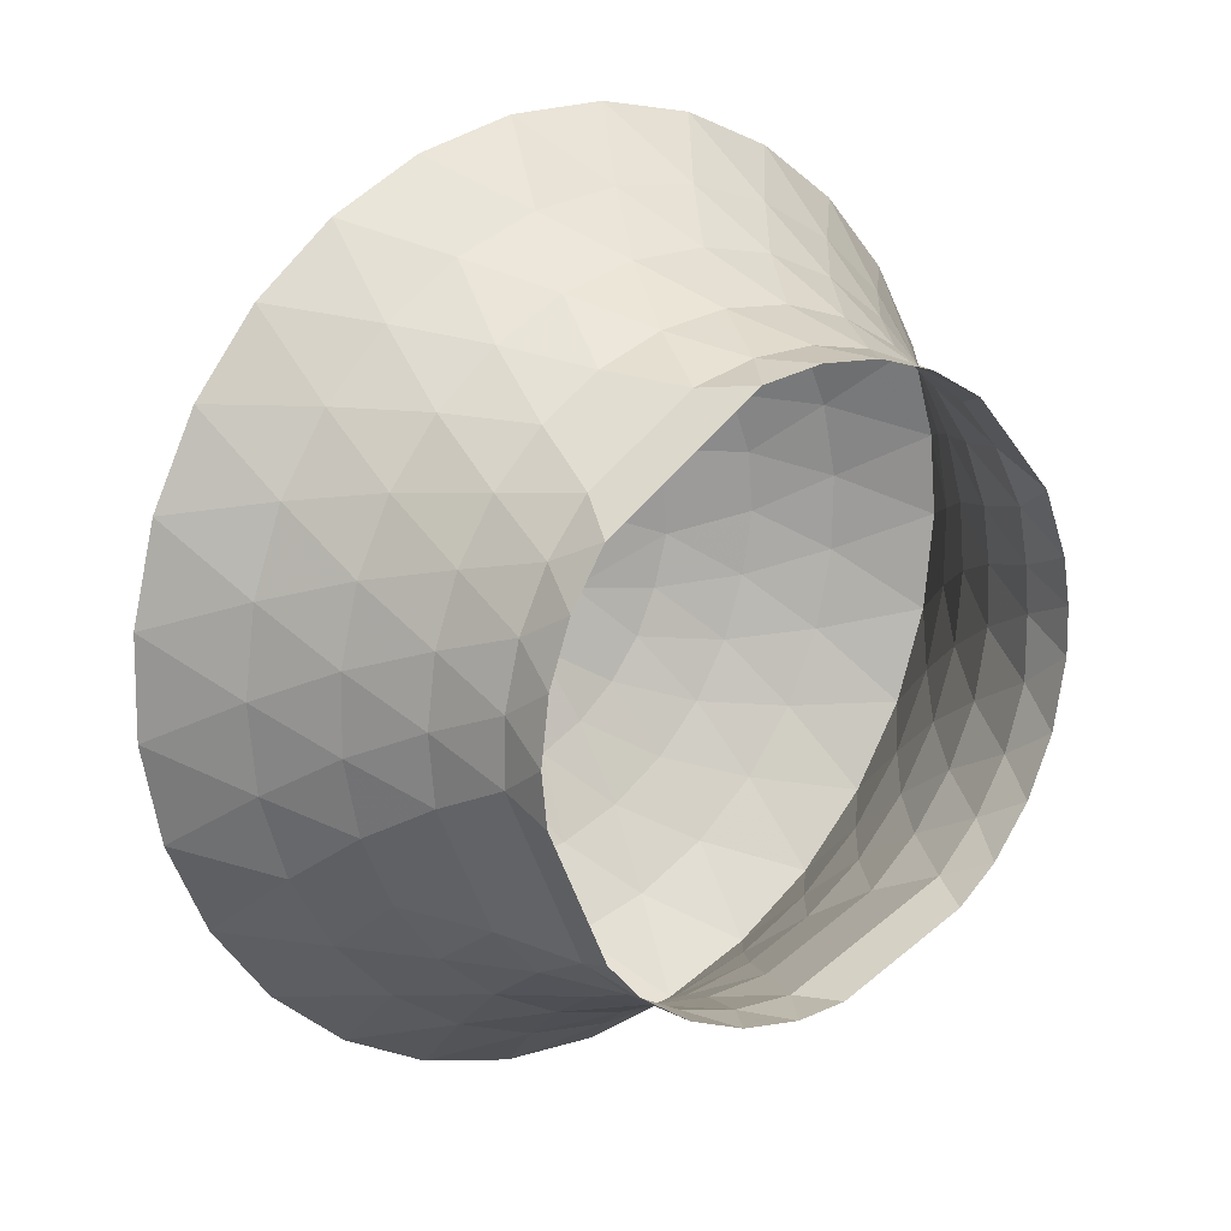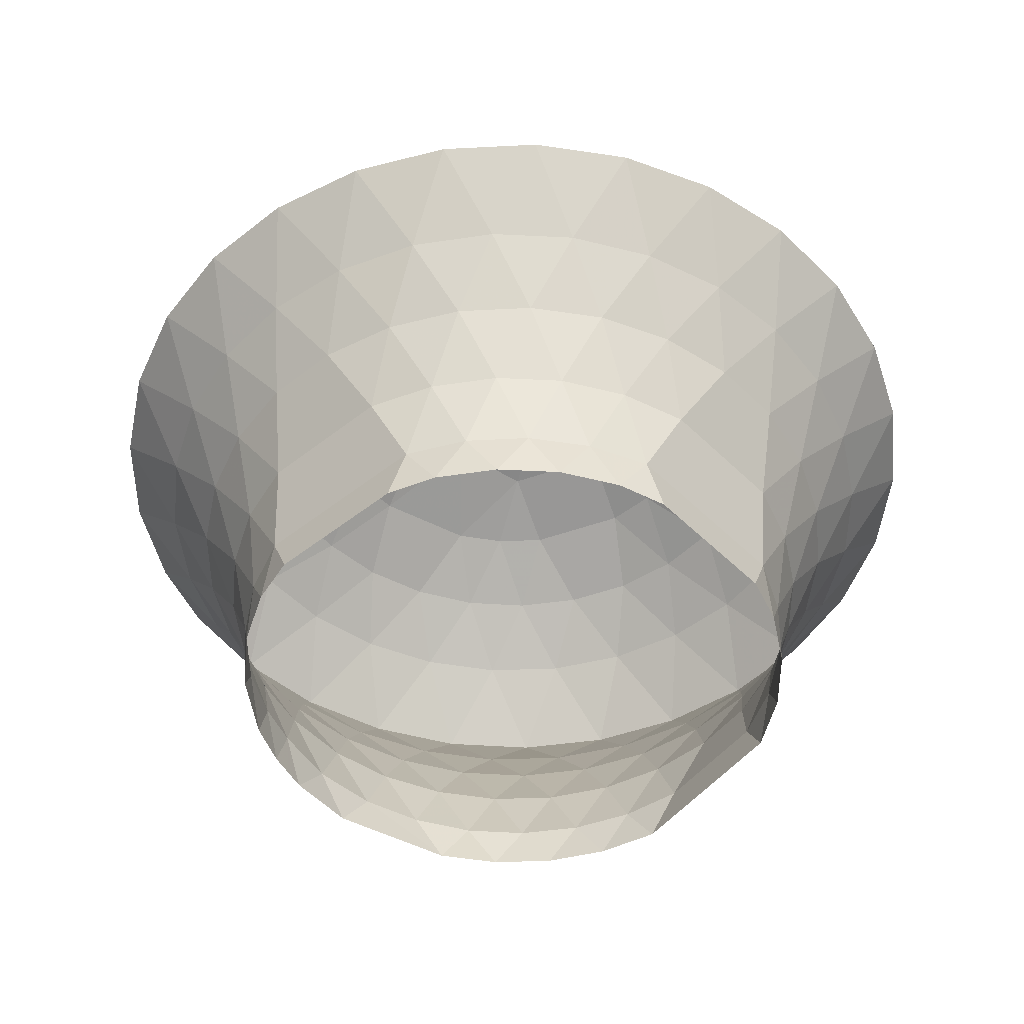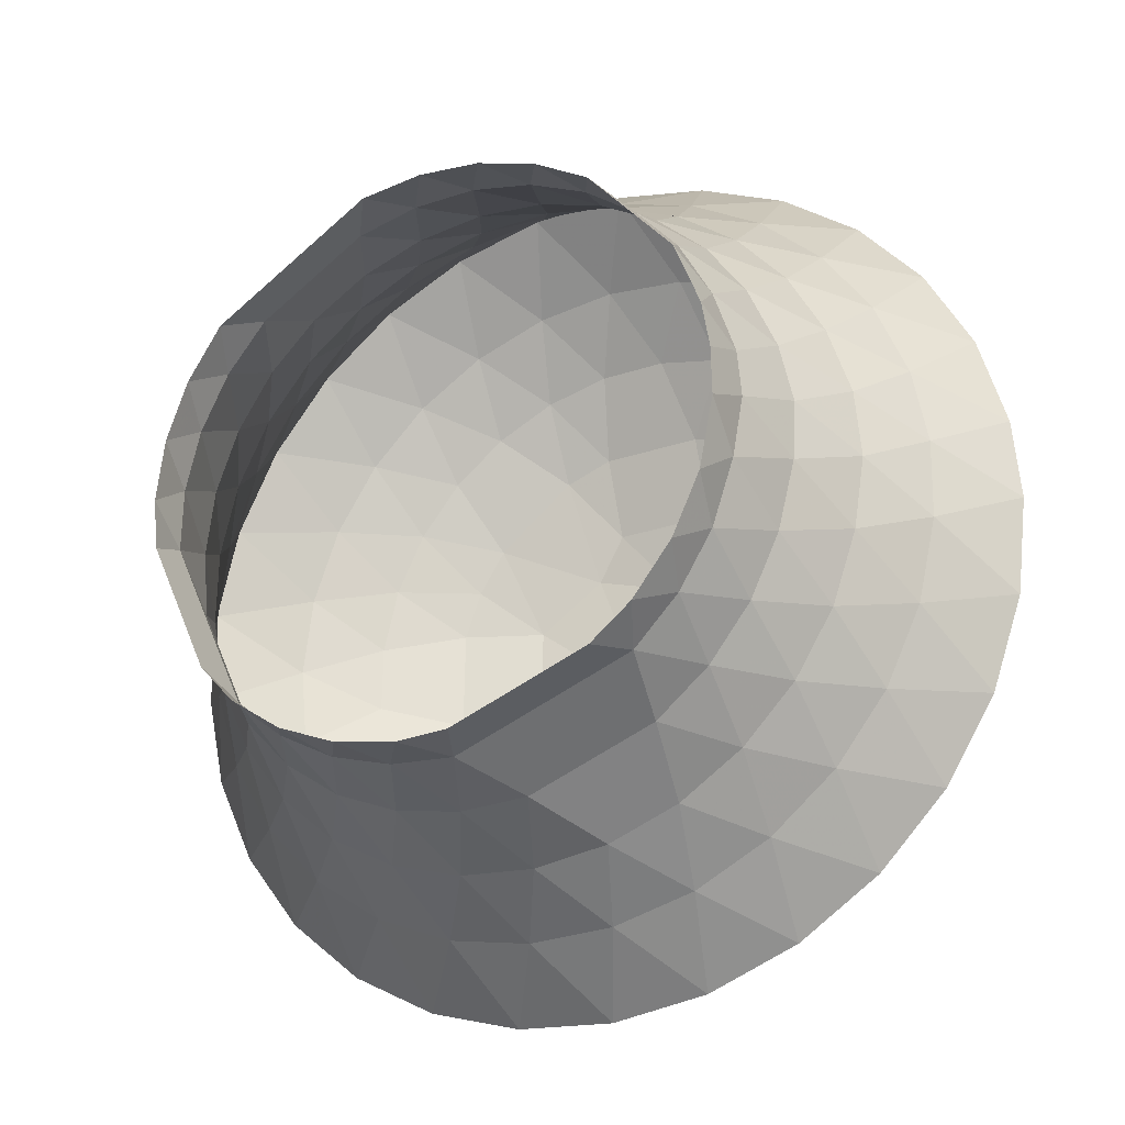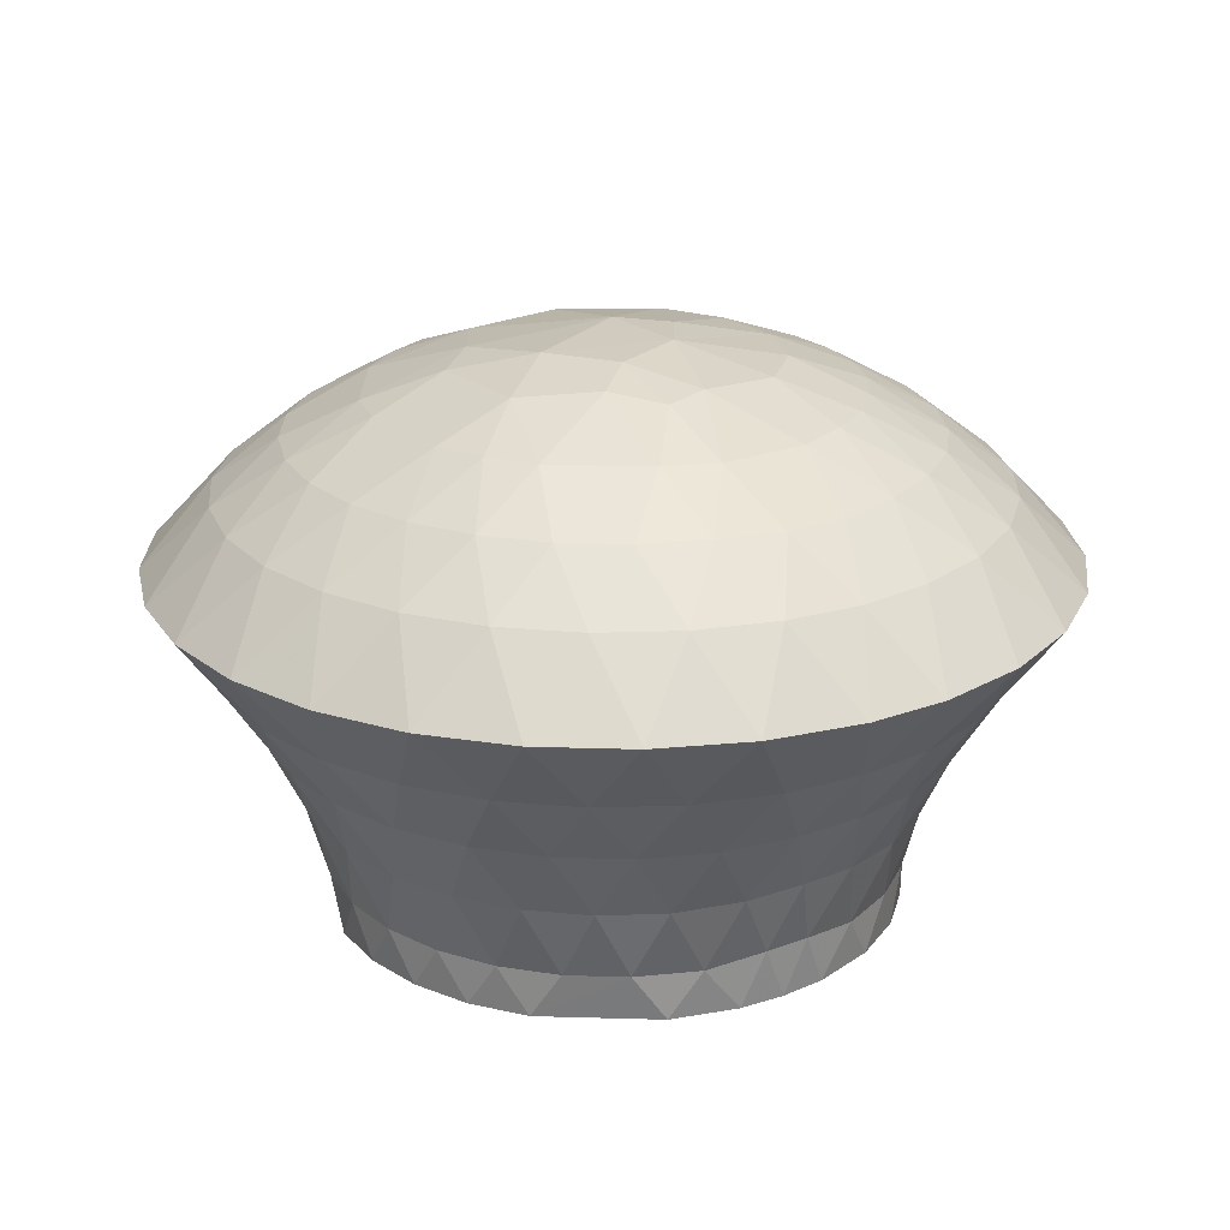
<metadata>
{"format":"obj","ext":"obj","renderer":"f3d","projection":"perspective","resolution":1024,"background":"white","views":[{"elev":18.2,"azim":-37.2,"up":"+Z"},{"elev":-50.8,"azim":-160.7,"up":"+Y"},{"elev":-25.2,"azim":26.5,"up":"+Z"},{"elev":22.1,"azim":51.4,"up":"+Y"}]}
</metadata>
<code>
v 1.581 1.225 0
v 1.544 1.225 -0.3417
v 1.333 1.484 -0.1458
v 1.363 0.9383 -0.149
v 1.433 1.225 -0.6673
v 1.27 1.484 -0.4305
v 1.299 0.9383 -0.4402
v 1.255 1.225 -0.9613
v 1.147 1.484 -0.6948
v 1.173 0.9383 -0.7105
v 1.018 1.225 -1.21
v 0.9698 1.484 -0.9263
v 0.9916 0.9383 -0.9472
v 0.7323 1.225 -1.401
v 0.7467 1.484 -1.114
v 0.7635 0.9383 -1.139
v 0.4121 1.225 -1.526
v 0.4883 1.484 -1.249
v 0.4992 0.9383 -1.277
v 0.07248 1.225 -1.579
v 0.2068 1.484 -1.325
v 0.2114 0.9383 -1.355
v -0.2706 1.225 -1.558
v -0.08452 1.484 -1.338
v -0.08642 0.9383 -1.369
v -0.6009 1.225 -1.462
v -0.3718 1.484 -1.289
v -0.3802 0.9383 -1.318
v -0.9028 1.225 -1.298
v -0.6415 1.484 -1.178
v -0.6559 0.9383 -1.204
v -1.162 1.225 -1.072
v -0.8809 1.484 -1.011
v -0.9007 0.9383 -1.034
v -1.366 1.225 -0.7958
v -1.079 1.484 -0.797
v -1.103 0.9383 -0.8149
v -1.506 1.225 -0.4817
v -1.225 1.484 -0.545
v -1.253 0.9383 -0.5573
v -1.574 1.225 -0.1448
v -1.314 1.484 -0.2673
v -1.344 0.9383 -0.2733
v -1.569 1.225 0.1989
v -1.341 1.484 0.02308
v -1.371 0.9383 0.0236
v -1.489 1.225 0.5332
v -1.304 1.484 0.3124
v -1.334 0.9383 0.3194
v -1.338 1.225 0.8423
v -1.206 1.484 0.5869
v -1.233 0.9383 0.6001
v -1.124 1.225 1.112
v -1.051 1.484 0.8336
v -1.074 0.9383 0.8524
v -0.8576 1.225 1.328
v -0.8456 1.484 1.041
v -0.8646 0.9383 1.064
v -0.5502 1.225 1.482
v -0.6006 1.484 1.199
v -0.6141 0.9383 1.226
v -0.2168 1.225 1.566
v -0.3273 1.484 1.301
v -0.3346 0.9383 1.33
v 0.1268 1.225 1.576
v -0.03841 1.484 1.341
v -0.03928 0.9383 1.371
v 0.4644 1.225 1.511
v 0.2522 1.484 1.317
v 0.2579 0.9383 1.347
v 0.7801 1.225 1.375
v 0.531 1.484 1.232
v 0.5429 0.9383 1.259
v 1.059 1.225 1.174
v 0.7846 1.484 1.088
v 0.8022 0.9383 1.112
v 1.288 1.225 0.9176
v 1.001 1.484 0.8924
v 1.024 0.9383 0.9125
v 1.456 1.225 0.6176
v 1.17 1.484 0.655
v 1.197 0.9383 0.6697
v 1.555 1.225 0.2884
v 1.284 1.484 0.3865
v 1.313 0.9383 0.3952
v 1.337 1.482 0.123
v 1.366 0.9396 0.1256
v 1.078 1.668 -0.2386
v 1.114 1.661 -0.007356
v 1.219 0.6977 -0.00881
v 1.185 0.6876 -0.2623
v 1.001 1.668 -0.4659
v 1.1 0.6876 -0.5122
v 0.8765 1.668 -0.6712
v 0.9635 0.6876 -0.7379
v 0.7107 1.668 -0.8448
v 0.7813 0.6876 -0.9287
v 0.5113 1.668 -0.9785
v 0.5621 0.6876 -1.076
v 0.2878 1.668 -1.066
v 0.3163 0.6876 -1.172
v 0.05061 1.668 -1.103
v 0.05563 0.6876 -1.212
v -0.1889 1.668 -1.088
v -0.2077 0.6876 -1.196
v -0.4196 1.668 -1.021
v -0.4612 0.6876 -1.123
v -0.6304 1.668 -0.9064
v -0.6929 0.6876 -0.9963
v -0.8114 1.668 -0.7487
v -0.8919 0.6876 -0.823
v -0.954 1.668 -0.5556
v -1.049 0.6876 -0.6108
v -1.052 1.668 -0.3363
v -1.156 0.6876 -0.3697
v -1.099 1.668 -0.1011
v -1.208 0.6876 -0.1111
v -1.095 1.668 0.1389
v -1.204 0.6876 0.1527
v -1.039 1.668 0.3723
v -1.143 0.6876 0.4093
v -0.9343 1.668 0.5881
v -1.027 0.6876 0.6465
v -0.7851 1.668 0.7762
v -0.863 0.6876 0.8532
v -0.5988 1.668 0.9275
v -0.6582 0.6876 1.02
v -0.3842 1.668 1.035
v -0.4223 0.6876 1.138
v -0.1514 1.668 1.094
v -0.1664 0.6876 1.202
v 0.08853 1.668 1.1
v 0.09732 0.6876 1.21
v 0.3243 1.668 1.055
v 0.3565 0.6876 1.16
v 0.5447 1.668 0.9603
v 0.5988 0.6876 1.056
v 0.7394 1.668 0.8199
v 0.8128 0.6876 0.9012
v 0.8991 1.668 0.6407
v 0.9883 0.6876 0.7043
v 1.016 1.668 0.4312
v 1.117 0.6876 0.474
v 1.094 1.661 0.2104
v 1.197 0.6977 0.231
v 0.797 1.814 -0.2701
v 0.8466 1.81 -0.08
v 1.091 0.4474 0.1003
v 1.086 0.4362 -0.1091
v 1.03 0.4272 -0.349
v 0.7198 1.814 -0.436
v 0.9301 0.4272 -0.5634
v 0.6086 1.814 -0.5813
v 0.7864 0.4272 -0.7511
v 0.4685 1.814 -0.6991
v 0.6054 0.4272 -0.9033
v 0.3064 1.814 -0.7838
v 0.1297 1.814 -0.8315
v 0.1676 0.4272 -1.074
v -0.05304 1.814 -0.8399
v -0.06853 0.4272 -1.085
v -0.2333 1.814 -0.8086
v -0.3015 0.4272 -1.045
v -0.4026 1.814 -0.739
v -0.5202 0.4272 -0.955
v -0.5528 1.814 -0.6346
v -0.7143 0.4272 -0.82
v -0.8746 0.4272 -0.6462
v -0.7689 1.814 -0.342
v -0.8247 1.814 -0.1677
v -1.066 0.4272 -0.2167
v -1.087 0.4272 0.01871
v -0.8184 1.814 0.196
v -1.058 0.4272 0.2533
v -0.7567 1.814 0.3682
v -0.9778 0.4272 0.4758
v -0.6592 1.814 0.5231
v -0.8518 0.4272 0.6759
v -0.6856 0.4272 0.8441
v -0.3769 1.814 0.7525
v -0.487 0.4272 0.9723
v -0.2053 1.814 0.8161
v -0.2653 0.4272 1.055
v -0.03115 0.4272 1.087
v 0.1583 1.814 0.8265
v 0.2045 0.4272 1.068
v 0.3332 1.814 0.7728
v 0.4305 0.4272 0.9986
v 0.4923 1.814 0.6825
v 0.6362 0.4272 0.8819
v 0.8117 0.4272 0.7236
v 0.7344 1.814 0.411
v 0.9489 0.4272 0.5311
v 0.8178 1.81 0.2331
v 1.047 0.4361 0.3053
v 0.5175 1.917 -0.2409
v 0.5154 1.932 0.04741
v 1.004 0.194 0.1744
v 1.019 0.1941 0.01149
v 0.9934 0.1683 -0.2037
v 0.9192 0.1677 -0.4279
v 0.805 0.1677 -0.6165
v 0.3675 1.917 -0.4368
v 0.6528 0.1677 -0.7759
v 0.1488 1.917 -0.5511
v 0.04648 0.1677 -1.013
v -0.0977 1.917 -0.5624
v -0.1735 0.1677 -0.999
v -0.3853 0.1677 -0.9379
v -0.3259 1.917 -0.4687
v -0.5789 0.1677 -0.8324
v -0.7452 0.1677 -0.6876
v -0.5437 1.917 -0.1739
v -1.01 0.1677 -0.09287
v -1.006 0.1677 0.1276
v -0.5374 1.917 0.1925
v -0.9546 0.1677 0.3419
v -0.8581 0.1677 0.5402
v -0.7211 0.1677 0.7129
v -0.3043 1.941 0.3746
v -0.1986 1.917 0.5352
v -0.3528 0.1677 0.9506
v -0.1391 0.1677 1.004
v 0.08131 0.1677 1.011
v 0.1677 1.917 0.5457
v 0.2978 0.1677 0.9692
v 0.5003 0.1677 0.882
v 0.6791 0.1677 0.753
v 0.3602 1.941 0.3211
v 0.8258 0.1677 0.5884
v 0.5318 1.917 0.2051
v 0.9395 0.1683 0.3816
v 0.1833 1.989 -0.1025
v 0.2465 1.978 0.16
v 0.9719 0 0.2539
v 0.9987 0 0.09169
v 1.002 3.469e-18 -0.07225
v 0.9546 0 -0.3148
v 0.8596 3.469e-18 -0.5207
v 0.7268 3.469e-18 -0.6942
v 0.01118 1.985 -0.2435
v -0.06334 -3.469e-18 -1.003
v -0.2786 -3.469e-18 -0.9656
v -0.4807 0 -0.8826
v -0.6601 0 -0.7578
v -0.1419 1.992 -0.1048
v -1.005 0 0.01729
v -0.9774 0 0.2341
v -0.9037 0 0.4398
v -0.7873 0 0.6247
v -0.001375 1.978 0.2978
v -0.2452 0 0.9746
v -0.02879 3.469e-18 1.005
v 0.189 0 0.9871
v 0.3979 0 0.9229
v 0.5879 -3.469e-18 0.8151
v 0.8811 0 0.4836
v 0.5865 2.711e-20 -0.8086
v 0.1173 0 -0.992
v -0.7808 0 -0.623
v -0.9856 0 -0.1627
f 1 2 3
f 1 4 2
f 2 5 6
f 2 7 5
f 5 8 9
f 5 10 8
f 8 11 12
f 8 13 11
f 11 14 15
f 11 16 14
f 14 17 18
f 14 19 17
f 17 20 21
f 17 22 20
f 20 23 24
f 20 25 23
f 23 26 27
f 23 28 26
f 26 29 30
f 26 31 29
f 29 32 33
f 29 34 32
f 32 35 36
f 32 37 35
f 35 38 39
f 35 40 38
f 38 41 42
f 38 43 41
f 41 44 45
f 41 46 44
f 44 47 48
f 44 49 47
f 47 50 51
f 47 52 50
f 50 53 54
f 50 55 53
f 53 56 57
f 53 58 56
f 56 59 60
f 56 61 59
f 59 62 63
f 59 64 62
f 62 65 66
f 62 67 65
f 65 68 69
f 65 70 68
f 68 71 72
f 68 73 71
f 71 74 75
f 71 76 74
f 74 77 78
f 74 79 77
f 77 80 81
f 77 82 80
f 80 83 84
f 80 85 83
f 83 1 86
f 83 87 1
f 2 6 3
f 3 86 1
f 1 87 4
f 4 7 2
f 5 9 6
f 7 10 5
f 8 12 9
f 10 13 8
f 11 15 12
f 13 16 11
f 14 18 15
f 16 19 14
f 17 21 18
f 19 22 17
f 20 24 21
f 22 25 20
f 23 27 24
f 25 28 23
f 26 30 27
f 28 31 26
f 29 33 30
f 31 34 29
f 32 36 33
f 34 37 32
f 35 39 36
f 37 40 35
f 38 42 39
f 40 43 38
f 41 45 42
f 43 46 41
f 44 48 45
f 46 49 44
f 47 51 48
f 49 52 47
f 50 54 51
f 52 55 50
f 53 57 54
f 55 58 53
f 56 60 57
f 58 61 56
f 59 63 60
f 61 64 59
f 62 66 63
f 64 67 62
f 65 69 66
f 67 70 65
f 68 72 69
f 70 73 68
f 71 75 72
f 73 76 71
f 74 78 75
f 76 79 74
f 77 81 78
f 79 82 77
f 80 84 81
f 82 85 80
f 83 86 84
f 85 87 83
f 6 88 3
f 3 89 86
f 87 90 4
f 4 91 7
f 9 92 6
f 7 93 10
f 12 94 9
f 10 95 13
f 15 96 12
f 13 97 16
f 18 98 15
f 16 99 19
f 21 100 18
f 19 101 22
f 24 102 21
f 22 103 25
f 27 104 24
f 25 105 28
f 30 106 27
f 28 107 31
f 33 108 30
f 31 109 34
f 36 110 33
f 34 111 37
f 39 112 36
f 37 113 40
f 42 114 39
f 40 115 43
f 45 116 42
f 43 117 46
f 48 118 45
f 46 119 49
f 51 120 48
f 49 121 52
f 54 122 51
f 52 123 55
f 57 124 54
f 55 125 58
f 60 126 57
f 58 127 61
f 63 128 60
f 61 129 64
f 66 130 63
f 64 131 67
f 69 132 66
f 67 133 70
f 72 134 69
f 70 135 73
f 75 136 72
f 73 137 76
f 78 138 75
f 76 139 79
f 81 140 78
f 79 141 82
f 84 142 81
f 82 143 85
f 86 144 84
f 85 145 87
f 6 92 88
f 88 89 3
f 89 144 86
f 87 145 90
f 90 91 4
f 91 93 7
f 9 94 92
f 93 95 10
f 12 96 94
f 95 97 13
f 15 98 96
f 97 99 16
f 18 100 98
f 99 101 19
f 21 102 100
f 101 103 22
f 24 104 102
f 103 105 25
f 27 106 104
f 105 107 28
f 30 108 106
f 107 109 31
f 33 110 108
f 109 111 34
f 36 112 110
f 111 113 37
f 39 114 112
f 113 115 40
f 42 116 114
f 115 117 43
f 45 118 116
f 117 119 46
f 48 120 118
f 119 121 49
f 51 122 120
f 121 123 52
f 54 124 122
f 123 125 55
f 57 126 124
f 125 127 58
f 60 128 126
f 127 129 61
f 63 130 128
f 129 131 64
f 66 132 130
f 131 133 67
f 69 134 132
f 133 135 70
f 72 136 134
f 135 137 73
f 75 138 136
f 137 139 76
f 78 140 138
f 139 141 79
f 81 142 140
f 141 143 82
f 84 144 142
f 143 145 85
f 92 146 88
f 88 147 89
f 89 147 144
f 145 148 90
f 90 149 91
f 91 150 93
f 94 151 92
f 93 152 95
f 96 153 94
f 95 154 97
f 98 155 96
f 97 156 99
f 100 157 98
f 99 156 101
f 102 158 100
f 101 159 103
f 104 160 102
f 103 161 105
f 106 162 104
f 105 163 107
f 108 164 106
f 107 165 109
f 110 166 108
f 109 167 111
f 112 166 110
f 111 168 113
f 114 169 112
f 113 168 115
f 116 170 114
f 115 171 117
f 118 170 116
f 117 172 119
f 120 173 118
f 119 174 121
f 122 175 120
f 121 176 123
f 124 177 122
f 123 178 125
f 126 177 124
f 125 179 127
f 128 180 126
f 127 181 129
f 130 182 128
f 129 183 131
f 132 182 130
f 131 184 133
f 134 185 132
f 133 186 135
f 136 187 134
f 135 188 137
f 138 189 136
f 137 190 139
f 140 189 138
f 139 191 141
f 142 192 140
f 141 193 143
f 144 194 142
f 143 195 145
f 92 151 146
f 146 147 88
f 147 194 144
f 145 195 148
f 148 149 90
f 149 150 91
f 150 152 93
f 94 153 151
f 152 154 95
f 96 155 153
f 154 156 97
f 98 157 155
f 100 158 157
f 156 159 101
f 102 160 158
f 159 161 103
f 104 162 160
f 161 163 105
f 106 164 162
f 163 165 107
f 108 166 164
f 165 167 109
f 167 168 111
f 112 169 166
f 114 170 169
f 168 171 115
f 171 172 117
f 118 173 170
f 172 174 119
f 120 175 173
f 174 176 121
f 122 177 175
f 176 178 123
f 178 179 125
f 126 180 177
f 179 181 127
f 128 182 180
f 181 183 129
f 183 184 131
f 132 185 182
f 184 186 133
f 134 187 185
f 186 188 135
f 136 189 187
f 188 190 137
f 190 191 139
f 140 192 189
f 191 193 141
f 142 194 192
f 193 195 143
f 151 196 146
f 146 196 147
f 147 197 194
f 195 198 148
f 148 199 149
f 149 200 150
f 150 201 152
f 153 196 151
f 152 202 154
f 155 203 153
f 154 204 156
f 157 203 155
f 158 205 157
f 156 204 159
f 160 205 158
f 159 206 161
f 162 207 160
f 161 208 163
f 164 207 162
f 163 209 165
f 166 210 164
f 165 211 167
f 167 212 168
f 169 210 166
f 170 213 169
f 168 212 171
f 171 214 172
f 173 213 170
f 172 215 174
f 175 216 173
f 174 217 176
f 177 216 175
f 176 218 178
f 178 219 179
f 180 220 177
f 179 219 181
f 182 221 180
f 181 222 183
f 183 223 184
f 185 221 182
f 184 224 186
f 187 225 185
f 186 226 188
f 189 225 187
f 188 227 190
f 190 228 191
f 192 229 189
f 191 230 193
f 194 231 192
f 193 232 195
f 196 197 147
f 197 231 194
f 195 232 198
f 198 199 148
f 199 200 149
f 200 201 150
f 201 202 152
f 153 203 196
f 202 204 154
f 157 205 203
f 204 206 159
f 160 207 205
f 206 208 161
f 208 209 163
f 164 210 207
f 209 211 165
f 211 212 167
f 169 213 210
f 212 214 171
f 214 215 172
f 173 216 213
f 215 217 174
f 217 218 176
f 177 220 216
f 218 219 178
f 180 221 220
f 219 222 181
f 222 223 183
f 223 224 184
f 185 225 221
f 224 226 186
f 226 227 188
f 189 229 225
f 227 228 190
f 228 230 191
f 192 231 229
f 230 232 193
f 196 233 197
f 197 234 231
f 232 235 198
f 198 236 199
f 199 237 200
f 200 238 201
f 201 239 202
f 203 233 196
f 202 240 204
f 205 233 203
f 207 241 205
f 206 242 208
f 208 243 209
f 210 241 207
f 209 244 211
f 211 245 212
f 213 246 210
f 214 247 215
f 216 246 213
f 215 248 217
f 217 249 218
f 220 246 216
f 218 250 219
f 221 251 220
f 219 250 222
f 222 252 223
f 223 253 224
f 225 251 221
f 224 254 226
f 226 255 227
f 229 251 225
f 227 256 228
f 228 256 230
f 231 234 229
f 230 257 232
f 233 234 197
f 232 257 235
f 235 236 198
f 236 237 199
f 237 238 200
f 238 239 201
f 239 240 202
f 240 258 204
f 205 241 233
f 206 259 242
f 242 243 208
f 243 244 209
f 210 246 241
f 244 245 211
f 245 260 212
f 214 261 247
f 247 248 215
f 248 249 217
f 249 250 218
f 220 251 246
f 252 253 223
f 253 254 224
f 254 255 226
f 255 256 227
f 229 234 251
f 256 257 230
f 233 251 234
f 241 246 233
f 251 233 246
f 204 259 206
f 204 258 259
f 222 250 252
f 212 261 214
f 212 260 261

</code>
